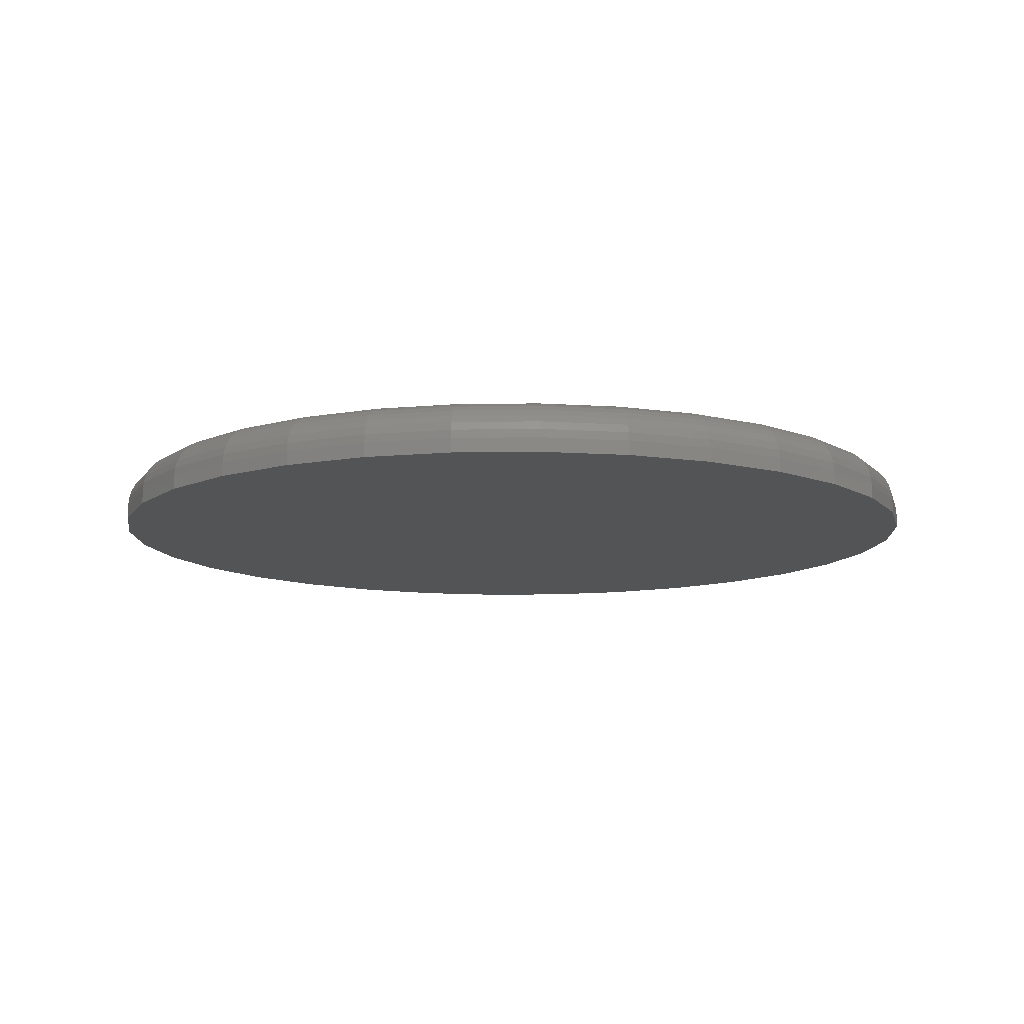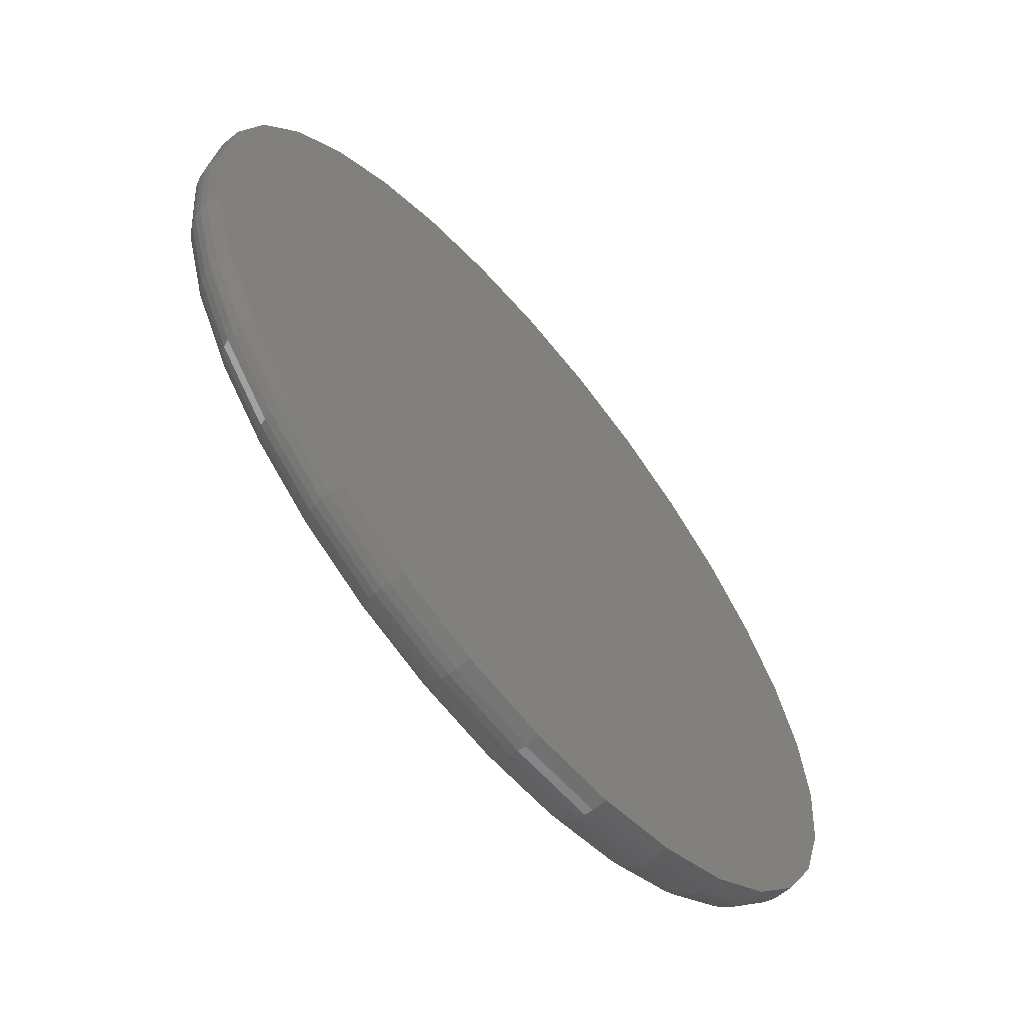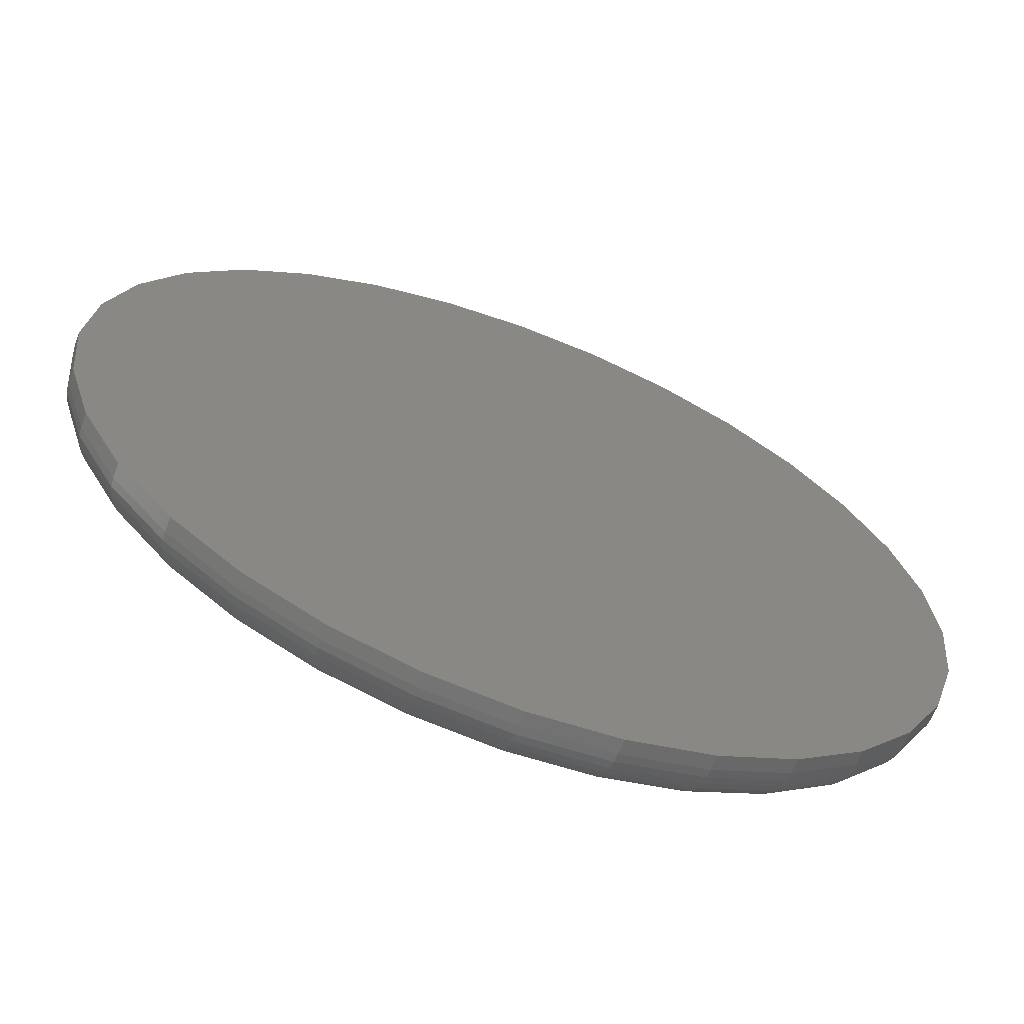
<metadata>
{"format":"stl","ext":"stl","renderer":"f3d","projection":"perspective","resolution":1024,"background":"white","views":[{"elev":-11.2,"azim":86.4,"up":"+Z"},{"elev":-63.7,"azim":129.7,"up":"+Y"},{"elev":-65.5,"azim":159.2,"up":"+Y"}]}
</metadata>
<code>
# stl→obj: 320 verts, 636 faces
v -0.07439 0.4273 0.0625
v 0.09561 0.4273 0.0625
v 0.01061 0.4357 0.0625
v 0.1773 0.4025 0.0625
v -0.1561 0.4025 0.0625
v 0.2527 0.3623 0.0625
v -0.2314 0.3623 0.0625
v 0.3187 0.3081 0.0625
v -0.2975 0.3081 0.0625
v 0.3729 0.2421 0.0625
v -0.3517 0.2421 0.0625
v 0.4131 0.1667 0.0625
v -0.3919 0.1667 0.0625
v 0.4379 0.085 0.0625
v -0.4167 0.085 0.0625
v 0.4463 -5.054e-16 0.0625
v -0.4251 -1.519e-16 0.0625
v 0.4379 -0.085 0.0625
v -0.4167 -0.085 0.0625
v 0.4131 -0.1667 0.0625
v -0.3919 -0.1667 0.0625
v 0.3729 -0.2421 0.0625
v -0.3517 -0.2421 0.0625
v 0.3187 -0.3081 0.0625
v -0.2975 -0.3081 0.0625
v 0.2527 -0.3623 0.0625
v -0.2314 -0.3623 0.0625
v 0.1773 -0.4025 0.0625
v -0.1561 -0.4025 0.0625
v 0.09561 -0.4273 0.0625
v -0.07439 -0.4273 0.0625
v 0.01061 -0.4357 0.0625
v 0.4932 0 0
v 0.4932 -5.468e-16 0.01562
v 0.4839 -0.09414 0
v 0.4839 -0.09414 0.01562
v 0.4564 -0.1847 0
v 0.4564 -0.1847 0.01562
v 0.4118 -0.2681 0
v 0.4118 -0.2681 0.01562
v 0.3518 -0.3412 0
v 0.3518 -0.3412 0.01562
v 0.2787 -0.4012 0
v 0.2787 -0.4012 0.01562
v 0.1953 -0.4458 0
v 0.1953 -0.4458 0.01562
v 0.1048 -0.4733 0
v 0.1048 -0.4733 0.01562
v 0.01061 -0.4826 0
v 0.01061 -0.4826 0.01562
v -0.08354 -0.4733 0
v -0.08354 -0.4733 0.01562
v -0.1741 -0.4458 0
v -0.1741 -0.4458 0.01562
v -0.2575 -0.4012 0
v -0.2575 -0.4012 0.01562
v -0.3306 -0.3412 0
v -0.3306 -0.3412 0.01562
v -0.3906 -0.2681 0
v -0.3906 -0.2681 0.01562
v -0.4352 -0.1847 0
v -0.4352 -0.1847 0.01562
v -0.4627 -0.09414 0
v -0.4627 -0.09414 0.01562
v -0.472 5.91e-17 0
v -0.472 5.91e-17 0.01562
v -0.4627 0.09414 0
v -0.4627 0.09414 0.01562
v -0.4352 0.1847 0
v -0.4352 0.1847 0.01562
v -0.3906 0.2681 0
v -0.3906 0.2681 0.01562
v -0.3306 0.3412 0
v -0.3306 0.3412 0.01562
v -0.2575 0.4012 0
v -0.2575 0.4012 0.01562
v -0.1741 0.4458 0
v -0.1741 0.4458 0.01562
v -0.08354 0.4733 0
v -0.08354 0.4733 0.01562
v 0.01061 0.4826 0
v 0.01061 0.4826 0.01562
v 0.1048 0.4733 0
v 0.1048 0.4733 0.01562
v 0.1953 0.4458 0
v 0.1953 0.4458 0.01562
v 0.2787 0.4012 0
v 0.2787 0.4012 0.01562
v 0.3518 0.3412 0
v 0.3518 0.3412 0.01562
v 0.4118 0.2681 0
v 0.4118 0.2681 0.01562
v 0.4564 0.1847 0
v 0.4564 0.1847 0.01562
v 0.4839 0.09414 0
v 0.4839 0.09414 0.01562
v -0.4342 -5.551e-17 0.0616
v -0.4257 0.08678 0.0616
v -0.443 -5.551e-17 0.05893
v -0.4343 0.0885 0.05893
v -0.4511 -8.327e-17 0.0546
v -0.4423 0.09008 0.0546
v -0.4582 -8.327e-17 0.04877
v -0.4492 0.09147 0.04877
v -0.4641 -5.551e-17 0.04167
v -0.4549 0.0926 0.04167
v -0.4684 -5.551e-17 0.03356
v -0.4592 0.09345 0.03356
v -0.4711 -8.327e-17 0.02477
v -0.4618 0.09397 0.02477
v 0.4469 0.08678 0.0616
v 0.4554 -8.604e-16 0.0616
v 0.4555 0.0885 0.05893
v 0.4642 -8.882e-16 0.05893
v 0.4635 0.09008 0.0546
v 0.4723 -8.882e-16 0.0546
v 0.4704 0.09147 0.04877
v 0.4794 -9.159e-16 0.04877
v 0.4762 0.0926 0.04167
v 0.4853 -9.159e-16 0.04167
v 0.4804 0.09345 0.03356
v 0.4896 -9.714e-16 0.03356
v 0.483 0.09397 0.02477
v 0.4923 -9.437e-16 0.02477
v 0.4216 0.1702 0.0616
v 0.4297 0.1736 0.05893
v 0.4372 0.1767 0.0546
v 0.4438 0.1794 0.04877
v 0.4491 0.1816 0.04167
v 0.4531 0.1833 0.03356
v 0.4556 0.1843 0.02477
v 0.3805 0.2471 0.0616
v 0.3878 0.252 0.05893
v 0.3945 0.2565 0.0546
v 0.4004 0.2605 0.04877
v 0.4053 0.2637 0.04167
v 0.4089 0.2661 0.03356
v 0.4111 0.2676 0.02477
v 0.3252 0.3145 0.0616
v 0.3314 0.3208 0.05893
v 0.3371 0.3265 0.0546
v 0.3421 0.3315 0.04877
v 0.3462 0.3356 0.04167
v 0.3493 0.3387 0.03356
v 0.3512 0.3406 0.02477
v 0.2577 0.3699 0.0616
v 0.2626 0.3772 0.05893
v 0.2671 0.3839 0.0546
v 0.2711 0.3898 0.04877
v 0.2743 0.3947 0.04167
v 0.2767 0.3983 0.03356
v 0.2782 0.4005 0.02477
v 0.1808 0.411 0.0616
v 0.1842 0.4191 0.05893
v 0.1873 0.4266 0.0546
v 0.19 0.4331 0.04877
v 0.1923 0.4385 0.04167
v 0.1939 0.4425 0.03356
v 0.1949 0.445 0.02477
v 0.09739 0.4363 0.0616
v 0.09911 0.4449 0.05893
v 0.1007 0.4529 0.0546
v 0.1021 0.4598 0.04877
v 0.1032 0.4655 0.04167
v 0.1041 0.4698 0.03356
v 0.1046 0.4724 0.02477
v 0.01061 0.4448 0.0616
v 0.01061 0.4536 0.05893
v 0.01061 0.4617 0.0546
v 0.01061 0.4688 0.04877
v 0.01061 0.4747 0.04167
v 0.01061 0.479 0.03356
v 0.01061 0.4817 0.02477
v -0.07617 0.4363 0.0616
v -0.07789 0.4449 0.05893
v -0.07947 0.4529 0.0546
v -0.08086 0.4598 0.04877
v -0.08199 0.4655 0.04167
v -0.08284 0.4698 0.03356
v -0.08336 0.4724 0.02477
v -0.1596 0.411 0.0616
v -0.163 0.4191 0.05893
v -0.1661 0.4266 0.0546
v -0.1688 0.4331 0.04877
v -0.171 0.4385 0.04167
v -0.1727 0.4425 0.03356
v -0.1737 0.445 0.02477
v -0.2365 0.3699 0.0616
v -0.2414 0.3772 0.05893
v -0.2459 0.3839 0.0546
v -0.2499 0.3898 0.04877
v -0.2531 0.3947 0.04167
v -0.2555 0.3983 0.03356
v -0.257 0.4005 0.02477
v -0.3039 0.3145 0.0616
v -0.3102 0.3208 0.05893
v -0.3159 0.3265 0.0546
v -0.3209 0.3315 0.04877
v -0.325 0.3356 0.04167
v -0.3281 0.3387 0.03356
v -0.33 0.3406 0.02477
v -0.3593 0.2471 0.0616
v -0.3666 0.252 0.05893
v -0.3733 0.2565 0.0546
v -0.3792 0.2605 0.04877
v -0.3841 0.2637 0.04167
v -0.3877 0.2661 0.03356
v -0.3899 0.2676 0.02477
v -0.4004 0.1702 0.0616
v -0.4085 0.1736 0.05893
v -0.416 0.1767 0.0546
v -0.4225 0.1794 0.04877
v -0.4279 0.1816 0.04167
v -0.4319 0.1833 0.03356
v -0.4344 0.1843 0.02477
v 0.4469 -0.08678 0.0616
v 0.4555 -0.0885 0.05893
v 0.4635 -0.09008 0.0546
v 0.4704 -0.09147 0.04877
v 0.4762 -0.0926 0.04167
v 0.4804 -0.09345 0.03356
v 0.483 -0.09397 0.02477
v -0.4257 -0.08678 0.0616
v -0.4343 -0.0885 0.05893
v -0.4423 -0.09008 0.0546
v -0.4492 -0.09147 0.04877
v -0.4549 -0.0926 0.04167
v -0.4592 -0.09345 0.03356
v -0.4618 -0.09397 0.02477
v -0.4004 -0.1702 0.0616
v -0.4085 -0.1736 0.05893
v -0.416 -0.1767 0.0546
v -0.4225 -0.1794 0.04877
v -0.4279 -0.1816 0.04167
v -0.4319 -0.1833 0.03356
v -0.4344 -0.1843 0.02477
v -0.3593 -0.2471 0.0616
v -0.3666 -0.252 0.05893
v -0.3733 -0.2565 0.0546
v -0.3792 -0.2605 0.04877
v -0.3841 -0.2637 0.04167
v -0.3877 -0.2661 0.03356
v -0.3899 -0.2676 0.02477
v -0.3039 -0.3145 0.0616
v -0.3102 -0.3208 0.05893
v -0.3159 -0.3265 0.0546
v -0.3209 -0.3315 0.04877
v -0.325 -0.3356 0.04167
v -0.3281 -0.3387 0.03356
v -0.33 -0.3406 0.02477
v -0.2365 -0.3699 0.0616
v -0.2414 -0.3772 0.05893
v -0.2459 -0.3839 0.0546
v -0.2499 -0.3898 0.04877
v -0.2531 -0.3947 0.04167
v -0.2555 -0.3983 0.03356
v -0.257 -0.4005 0.02477
v -0.1596 -0.411 0.0616
v -0.163 -0.4191 0.05893
v -0.1661 -0.4266 0.0546
v -0.1688 -0.4331 0.04877
v -0.171 -0.4385 0.04167
v -0.1727 -0.4425 0.03356
v -0.1737 -0.445 0.02477
v -0.07617 -0.4363 0.0616
v -0.07789 -0.4449 0.05893
v -0.07947 -0.4529 0.0546
v -0.08086 -0.4598 0.04877
v -0.08199 -0.4655 0.04167
v -0.08284 -0.4698 0.03356
v -0.08336 -0.4724 0.02477
v 0.01061 -0.4448 0.0616
v 0.01061 -0.4536 0.05893
v 0.01061 -0.4617 0.0546
v 0.01061 -0.4688 0.04877
v 0.01061 -0.4747 0.04167
v 0.01061 -0.479 0.03356
v 0.01061 -0.4817 0.02477
v 0.09739 -0.4363 0.0616
v 0.09911 -0.4449 0.05893
v 0.1007 -0.4529 0.0546
v 0.1021 -0.4598 0.04877
v 0.1032 -0.4655 0.04167
v 0.1041 -0.4698 0.03356
v 0.1046 -0.4724 0.02477
v 0.1808 -0.411 0.0616
v 0.1842 -0.4191 0.05893
v 0.1873 -0.4266 0.0546
v 0.19 -0.4331 0.04877
v 0.1923 -0.4385 0.04167
v 0.1939 -0.4425 0.03356
v 0.1949 -0.445 0.02477
v 0.2577 -0.3699 0.0616
v 0.2626 -0.3772 0.05893
v 0.2671 -0.3839 0.0546
v 0.2711 -0.3898 0.04877
v 0.2743 -0.3947 0.04167
v 0.2767 -0.3983 0.03356
v 0.2782 -0.4005 0.02477
v 0.3252 -0.3145 0.0616
v 0.3314 -0.3208 0.05893
v 0.3371 -0.3265 0.0546
v 0.3421 -0.3315 0.04877
v 0.3462 -0.3356 0.04167
v 0.3493 -0.3387 0.03356
v 0.3512 -0.3406 0.02477
v 0.3805 -0.2471 0.0616
v 0.3878 -0.252 0.05893
v 0.3945 -0.2565 0.0546
v 0.4004 -0.2605 0.04877
v 0.4053 -0.2637 0.04167
v 0.4089 -0.2661 0.03356
v 0.4111 -0.2676 0.02477
v 0.4216 -0.1702 0.0616
v 0.4297 -0.1736 0.05893
v 0.4372 -0.1767 0.0546
v 0.4438 -0.1794 0.04877
v 0.4491 -0.1816 0.04167
v 0.4531 -0.1833 0.03356
v 0.4556 -0.1843 0.02477
f 1 2 3
f 2 1 4
f 4 1 5
f 4 5 6
f 6 5 7
f 6 7 8
f 8 7 9
f 8 9 10
f 10 9 11
f 10 11 12
f 12 11 13
f 12 13 14
f 14 13 15
f 14 15 16
f 16 15 17
f 16 17 18
f 18 17 19
f 18 19 20
f 20 19 21
f 20 21 22
f 22 21 23
f 22 23 24
f 24 23 25
f 24 25 26
f 26 25 27
f 26 27 28
f 28 27 29
f 28 29 30
f 30 29 31
f 30 31 32
f 33 34 35
f 35 34 36
f 35 36 37
f 37 36 38
f 37 38 39
f 39 38 40
f 39 40 41
f 41 40 42
f 41 42 43
f 43 42 44
f 43 44 45
f 45 44 46
f 45 46 47
f 47 46 48
f 47 48 49
f 49 48 50
f 49 50 51
f 51 50 52
f 51 52 53
f 53 52 54
f 53 54 55
f 55 54 56
f 55 56 57
f 57 56 58
f 57 58 59
f 59 58 60
f 59 60 61
f 61 60 62
f 61 62 63
f 63 62 64
f 63 64 65
f 65 64 66
f 65 66 67
f 67 66 68
f 67 68 69
f 69 68 70
f 69 70 71
f 71 70 72
f 71 72 73
f 73 72 74
f 73 74 75
f 75 74 76
f 75 76 77
f 77 76 78
f 77 78 79
f 79 78 80
f 79 80 81
f 81 80 82
f 81 82 83
f 83 82 84
f 83 84 85
f 85 84 86
f 85 86 87
f 87 86 88
f 87 88 89
f 89 88 90
f 89 90 91
f 91 90 92
f 91 92 93
f 93 92 94
f 93 94 95
f 95 94 96
f 95 96 33
f 33 96 34
f 17 15 97
f 97 15 98
f 97 98 99
f 99 98 100
f 99 100 101
f 101 100 102
f 101 102 103
f 103 102 104
f 103 104 105
f 105 104 106
f 105 106 107
f 107 106 108
f 107 108 109
f 109 108 110
f 109 110 66
f 66 110 68
f 14 16 111
f 111 16 112
f 111 112 113
f 113 112 114
f 113 114 115
f 115 114 116
f 115 116 117
f 117 116 118
f 117 118 119
f 119 118 120
f 119 120 121
f 121 120 122
f 121 122 123
f 123 122 124
f 123 124 96
f 96 124 34
f 12 14 125
f 125 14 111
f 125 111 126
f 126 111 113
f 126 113 127
f 127 113 115
f 127 115 128
f 128 115 117
f 128 117 129
f 129 117 119
f 129 119 130
f 130 119 121
f 130 121 131
f 131 121 123
f 131 123 94
f 94 123 96
f 10 12 132
f 132 12 125
f 132 125 133
f 133 125 126
f 133 126 134
f 134 126 127
f 134 127 135
f 135 127 128
f 135 128 136
f 136 128 129
f 136 129 137
f 137 129 130
f 137 130 138
f 138 130 131
f 138 131 92
f 92 131 94
f 8 10 139
f 139 10 132
f 139 132 140
f 140 132 133
f 140 133 141
f 141 133 134
f 141 134 142
f 142 134 135
f 142 135 143
f 143 135 136
f 143 136 144
f 144 136 137
f 144 137 145
f 145 137 138
f 145 138 90
f 90 138 92
f 6 8 146
f 146 8 139
f 146 139 147
f 147 139 140
f 147 140 148
f 148 140 141
f 148 141 149
f 149 141 142
f 149 142 150
f 150 142 143
f 150 143 151
f 151 143 144
f 151 144 152
f 152 144 145
f 152 145 88
f 88 145 90
f 4 6 153
f 153 6 146
f 153 146 154
f 154 146 147
f 154 147 155
f 155 147 148
f 155 148 156
f 156 148 149
f 156 149 157
f 157 149 150
f 157 150 158
f 158 150 151
f 158 151 159
f 159 151 152
f 159 152 86
f 86 152 88
f 2 4 160
f 160 4 153
f 160 153 161
f 161 153 154
f 161 154 162
f 162 154 155
f 162 155 163
f 163 155 156
f 163 156 164
f 164 156 157
f 164 157 165
f 165 157 158
f 165 158 166
f 166 158 159
f 166 159 84
f 84 159 86
f 3 2 167
f 167 2 160
f 167 160 168
f 168 160 161
f 168 161 169
f 169 161 162
f 169 162 170
f 170 162 163
f 170 163 171
f 171 163 164
f 171 164 172
f 172 164 165
f 172 165 173
f 173 165 166
f 173 166 82
f 82 166 84
f 1 3 174
f 174 3 167
f 174 167 175
f 175 167 168
f 175 168 176
f 176 168 169
f 176 169 177
f 177 169 170
f 177 170 178
f 178 170 171
f 178 171 179
f 179 171 172
f 179 172 180
f 180 172 173
f 180 173 80
f 80 173 82
f 5 1 181
f 181 1 174
f 181 174 182
f 182 174 175
f 182 175 183
f 183 175 176
f 183 176 184
f 184 176 177
f 184 177 185
f 185 177 178
f 185 178 186
f 186 178 179
f 186 179 187
f 187 179 180
f 187 180 78
f 78 180 80
f 7 5 188
f 188 5 181
f 188 181 189
f 189 181 182
f 189 182 190
f 190 182 183
f 190 183 191
f 191 183 184
f 191 184 192
f 192 184 185
f 192 185 193
f 193 185 186
f 193 186 194
f 194 186 187
f 194 187 76
f 76 187 78
f 9 7 195
f 195 7 188
f 195 188 196
f 196 188 189
f 196 189 197
f 197 189 190
f 197 190 198
f 198 190 191
f 198 191 199
f 199 191 192
f 199 192 200
f 200 192 193
f 200 193 201
f 201 193 194
f 201 194 74
f 74 194 76
f 11 9 202
f 202 9 195
f 202 195 203
f 203 195 196
f 203 196 204
f 204 196 197
f 204 197 205
f 205 197 198
f 205 198 206
f 206 198 199
f 206 199 207
f 207 199 200
f 207 200 208
f 208 200 201
f 208 201 72
f 72 201 74
f 13 11 209
f 209 11 202
f 209 202 210
f 210 202 203
f 210 203 211
f 211 203 204
f 211 204 212
f 212 204 205
f 212 205 213
f 213 205 206
f 213 206 214
f 214 206 207
f 214 207 215
f 215 207 208
f 215 208 70
f 70 208 72
f 15 13 98
f 98 13 209
f 98 209 100
f 100 209 210
f 100 210 102
f 102 210 211
f 102 211 104
f 104 211 212
f 104 212 106
f 106 212 213
f 106 213 108
f 108 213 214
f 108 214 110
f 110 214 215
f 110 215 68
f 68 215 70
f 16 18 112
f 112 18 216
f 112 216 114
f 114 216 217
f 114 217 116
f 116 217 218
f 116 218 118
f 118 218 219
f 118 219 120
f 120 219 220
f 120 220 122
f 122 220 221
f 122 221 124
f 124 221 222
f 124 222 34
f 34 222 36
f 19 17 223
f 223 17 97
f 223 97 224
f 224 97 99
f 224 99 225
f 225 99 101
f 225 101 226
f 226 101 103
f 226 103 227
f 227 103 105
f 227 105 228
f 228 105 107
f 228 107 229
f 229 107 109
f 229 109 64
f 64 109 66
f 21 19 230
f 230 19 223
f 230 223 231
f 231 223 224
f 231 224 232
f 232 224 225
f 232 225 233
f 233 225 226
f 233 226 234
f 234 226 227
f 234 227 235
f 235 227 228
f 235 228 236
f 236 228 229
f 236 229 62
f 62 229 64
f 23 21 237
f 237 21 230
f 237 230 238
f 238 230 231
f 238 231 239
f 239 231 232
f 239 232 240
f 240 232 233
f 240 233 241
f 241 233 234
f 241 234 242
f 242 234 235
f 242 235 243
f 243 235 236
f 243 236 60
f 60 236 62
f 25 23 244
f 244 23 237
f 244 237 245
f 245 237 238
f 245 238 246
f 246 238 239
f 246 239 247
f 247 239 240
f 247 240 248
f 248 240 241
f 248 241 249
f 249 241 242
f 249 242 250
f 250 242 243
f 250 243 58
f 58 243 60
f 27 25 251
f 251 25 244
f 251 244 252
f 252 244 245
f 252 245 253
f 253 245 246
f 253 246 254
f 254 246 247
f 254 247 255
f 255 247 248
f 255 248 256
f 256 248 249
f 256 249 257
f 257 249 250
f 257 250 56
f 56 250 58
f 29 27 258
f 258 27 251
f 258 251 259
f 259 251 252
f 259 252 260
f 260 252 253
f 260 253 261
f 261 253 254
f 261 254 262
f 262 254 255
f 262 255 263
f 263 255 256
f 263 256 264
f 264 256 257
f 264 257 54
f 54 257 56
f 31 29 265
f 265 29 258
f 265 258 266
f 266 258 259
f 266 259 267
f 267 259 260
f 267 260 268
f 268 260 261
f 268 261 269
f 269 261 262
f 269 262 270
f 270 262 263
f 270 263 271
f 271 263 264
f 271 264 52
f 52 264 54
f 32 31 272
f 272 31 265
f 272 265 273
f 273 265 266
f 273 266 274
f 274 266 267
f 274 267 275
f 275 267 268
f 275 268 276
f 276 268 269
f 276 269 277
f 277 269 270
f 277 270 278
f 278 270 271
f 278 271 50
f 50 271 52
f 30 32 279
f 279 32 272
f 279 272 280
f 280 272 273
f 280 273 281
f 281 273 274
f 281 274 282
f 282 274 275
f 282 275 283
f 283 275 276
f 283 276 284
f 284 276 277
f 284 277 285
f 285 277 278
f 285 278 48
f 48 278 50
f 28 30 286
f 286 30 279
f 286 279 287
f 287 279 280
f 287 280 288
f 288 280 281
f 288 281 289
f 289 281 282
f 289 282 290
f 290 282 283
f 290 283 291
f 291 283 284
f 291 284 292
f 292 284 285
f 292 285 46
f 46 285 48
f 26 28 293
f 293 28 286
f 293 286 294
f 294 286 287
f 294 287 295
f 295 287 288
f 295 288 296
f 296 288 289
f 296 289 297
f 297 289 290
f 297 290 298
f 298 290 291
f 298 291 299
f 299 291 292
f 299 292 44
f 44 292 46
f 24 26 300
f 300 26 293
f 300 293 301
f 301 293 294
f 301 294 302
f 302 294 295
f 302 295 303
f 303 295 296
f 303 296 304
f 304 296 297
f 304 297 305
f 305 297 298
f 305 298 306
f 306 298 299
f 306 299 42
f 42 299 44
f 22 24 307
f 307 24 300
f 307 300 308
f 308 300 301
f 308 301 309
f 309 301 302
f 309 302 310
f 310 302 303
f 310 303 311
f 311 303 304
f 311 304 312
f 312 304 305
f 312 305 313
f 313 305 306
f 313 306 40
f 40 306 42
f 20 22 314
f 314 22 307
f 314 307 315
f 315 307 308
f 315 308 316
f 316 308 309
f 316 309 317
f 317 309 310
f 317 310 318
f 318 310 311
f 318 311 319
f 319 311 312
f 319 312 320
f 320 312 313
f 320 313 38
f 38 313 40
f 18 20 216
f 216 20 314
f 216 314 217
f 217 314 315
f 217 315 218
f 218 315 316
f 218 316 219
f 219 316 317
f 219 317 220
f 220 317 318
f 220 318 221
f 221 318 319
f 221 319 222
f 222 319 320
f 222 320 36
f 36 320 38
f 81 83 79
f 49 51 47
f 47 51 53
f 47 53 45
f 45 53 55
f 45 55 43
f 43 55 57
f 43 57 41
f 41 57 59
f 41 59 39
f 39 59 61
f 39 61 37
f 37 61 63
f 37 63 35
f 35 63 65
f 35 65 33
f 33 65 67
f 33 67 95
f 95 67 69
f 95 69 93
f 93 69 71
f 93 71 91
f 91 71 73
f 91 73 89
f 89 73 75
f 89 75 87
f 87 75 77
f 87 77 85
f 85 77 79
f 85 79 83

</code>
